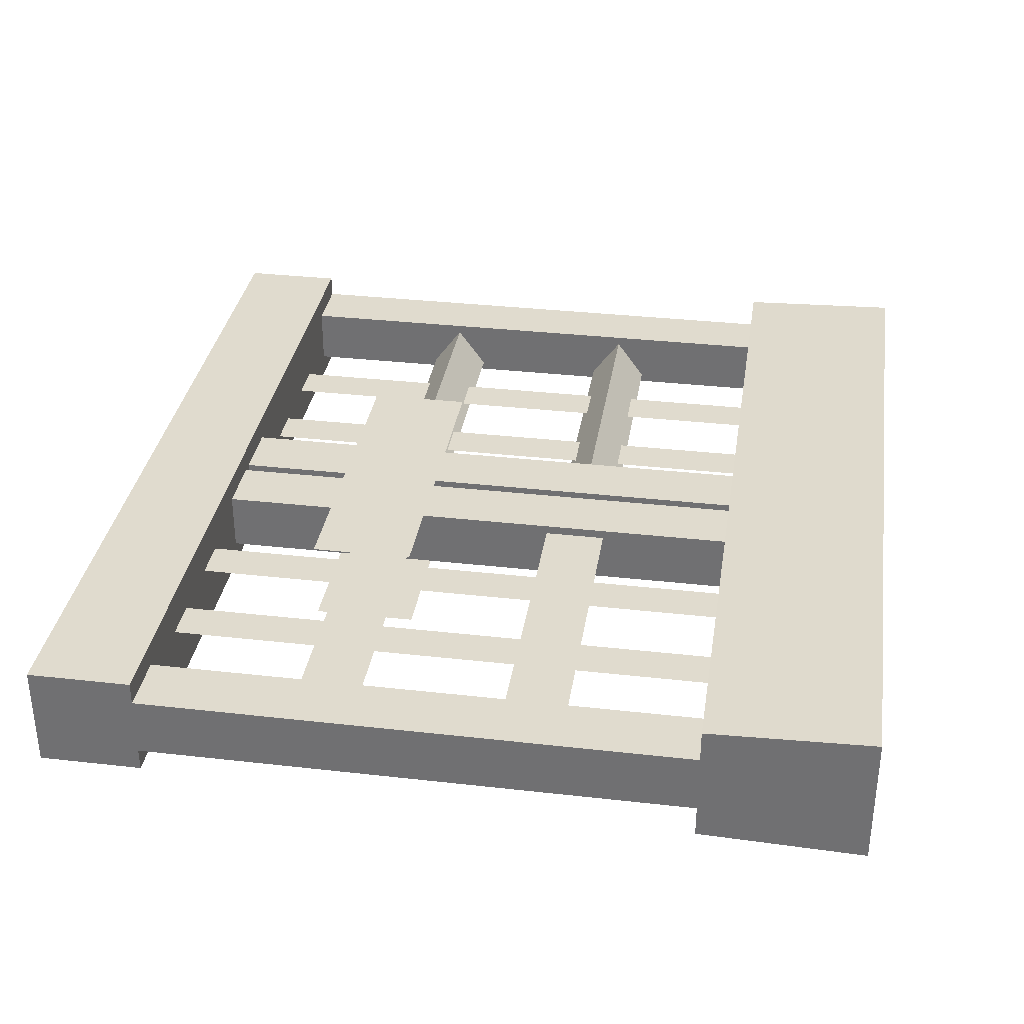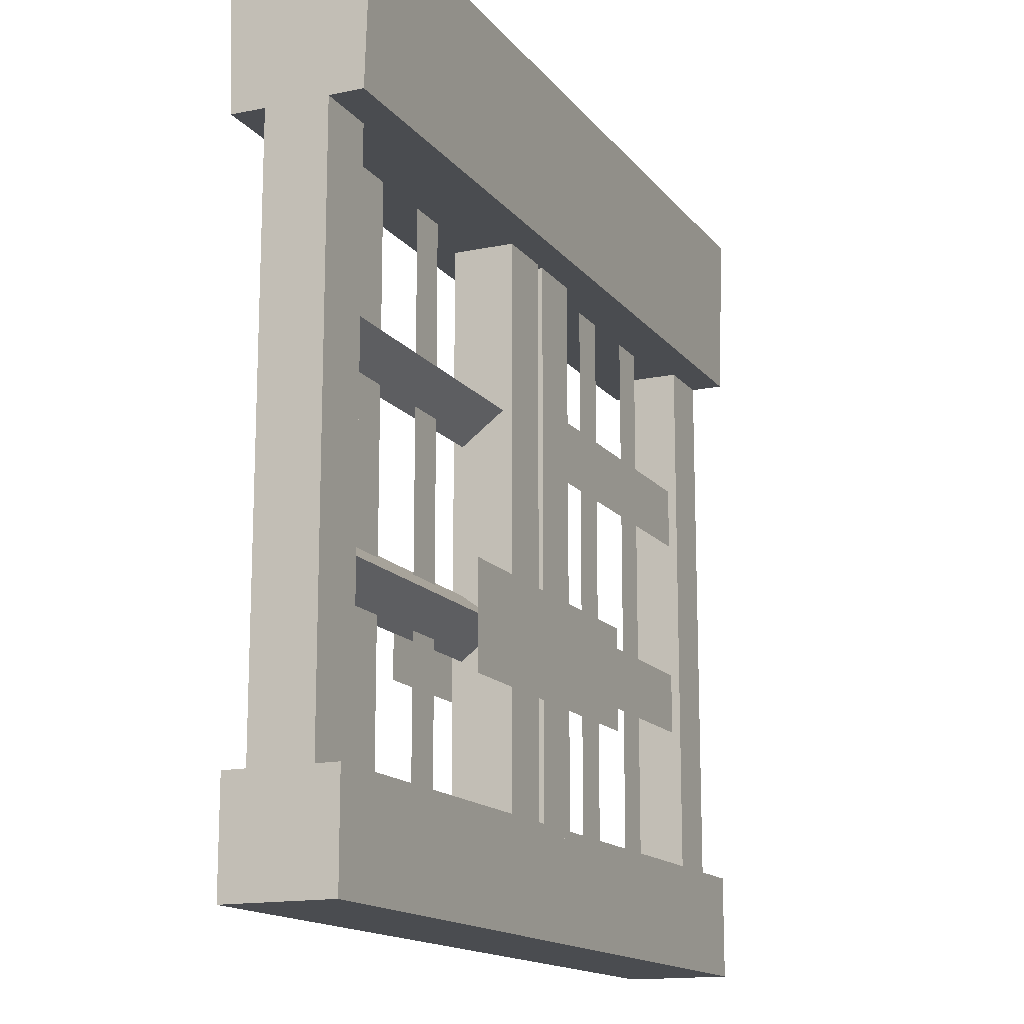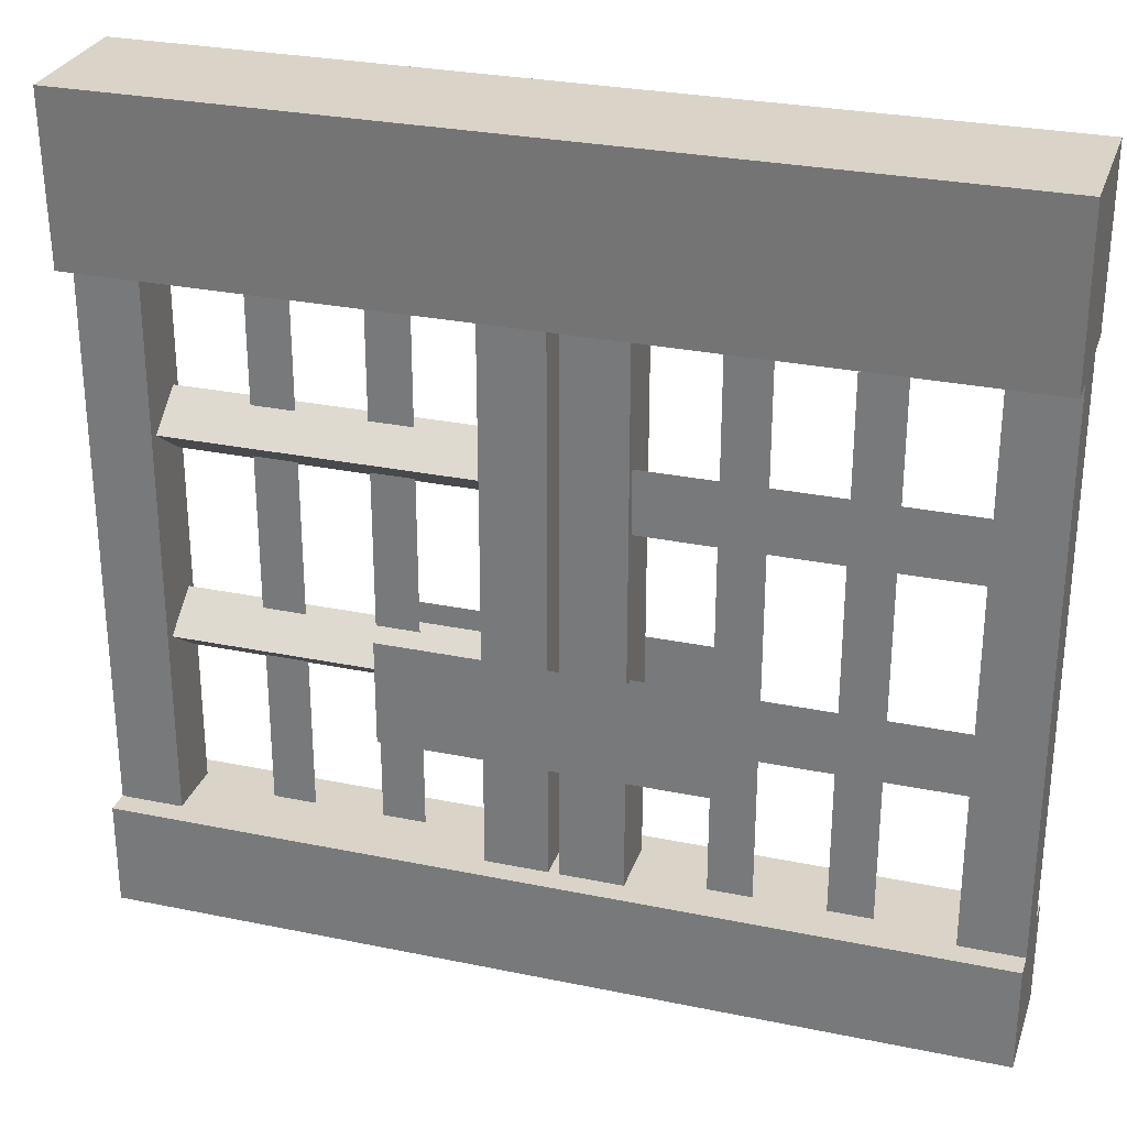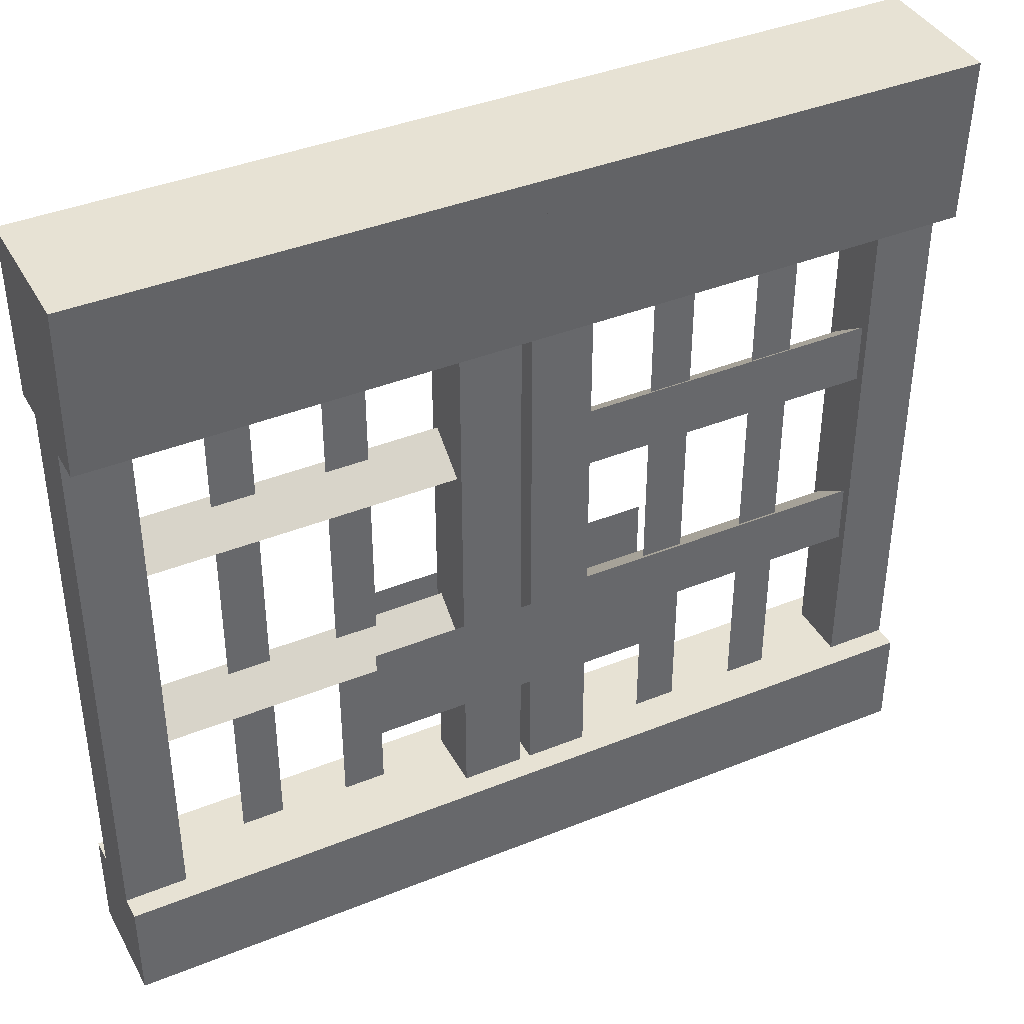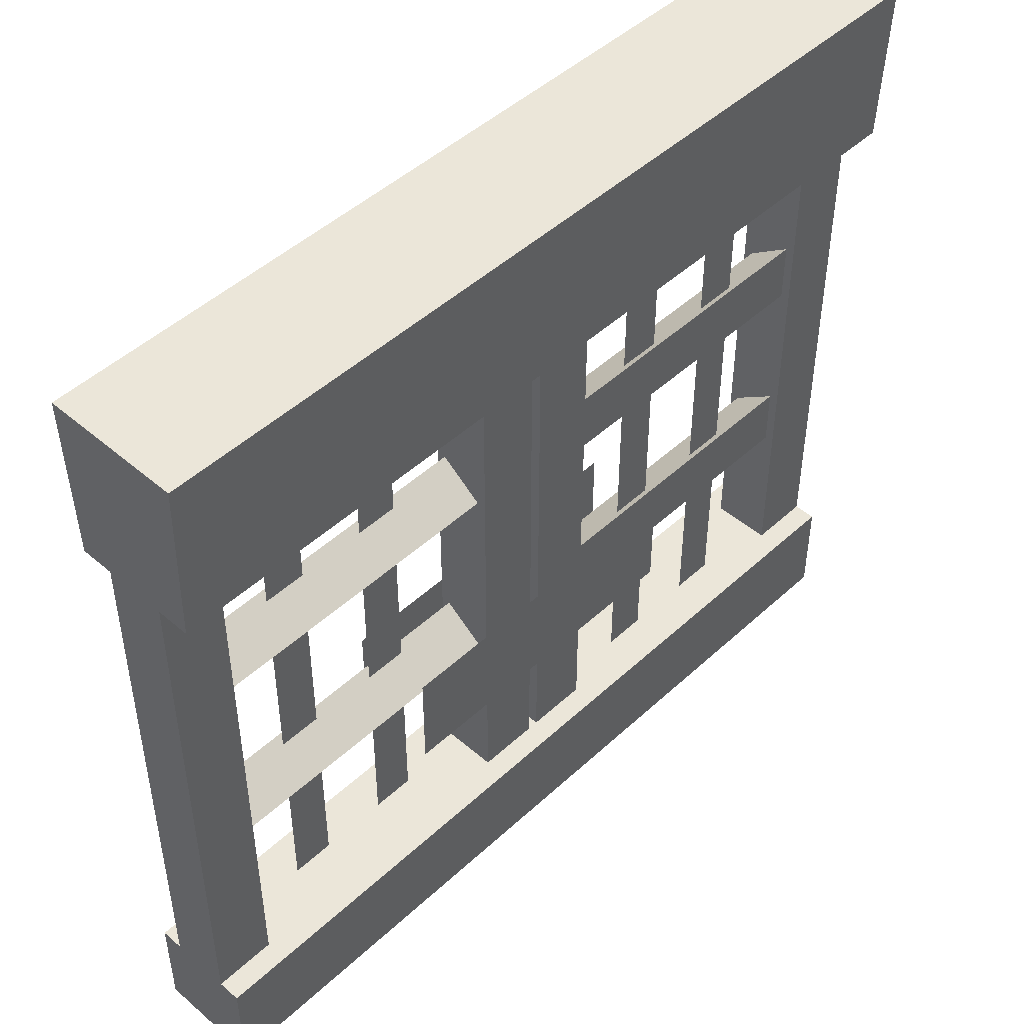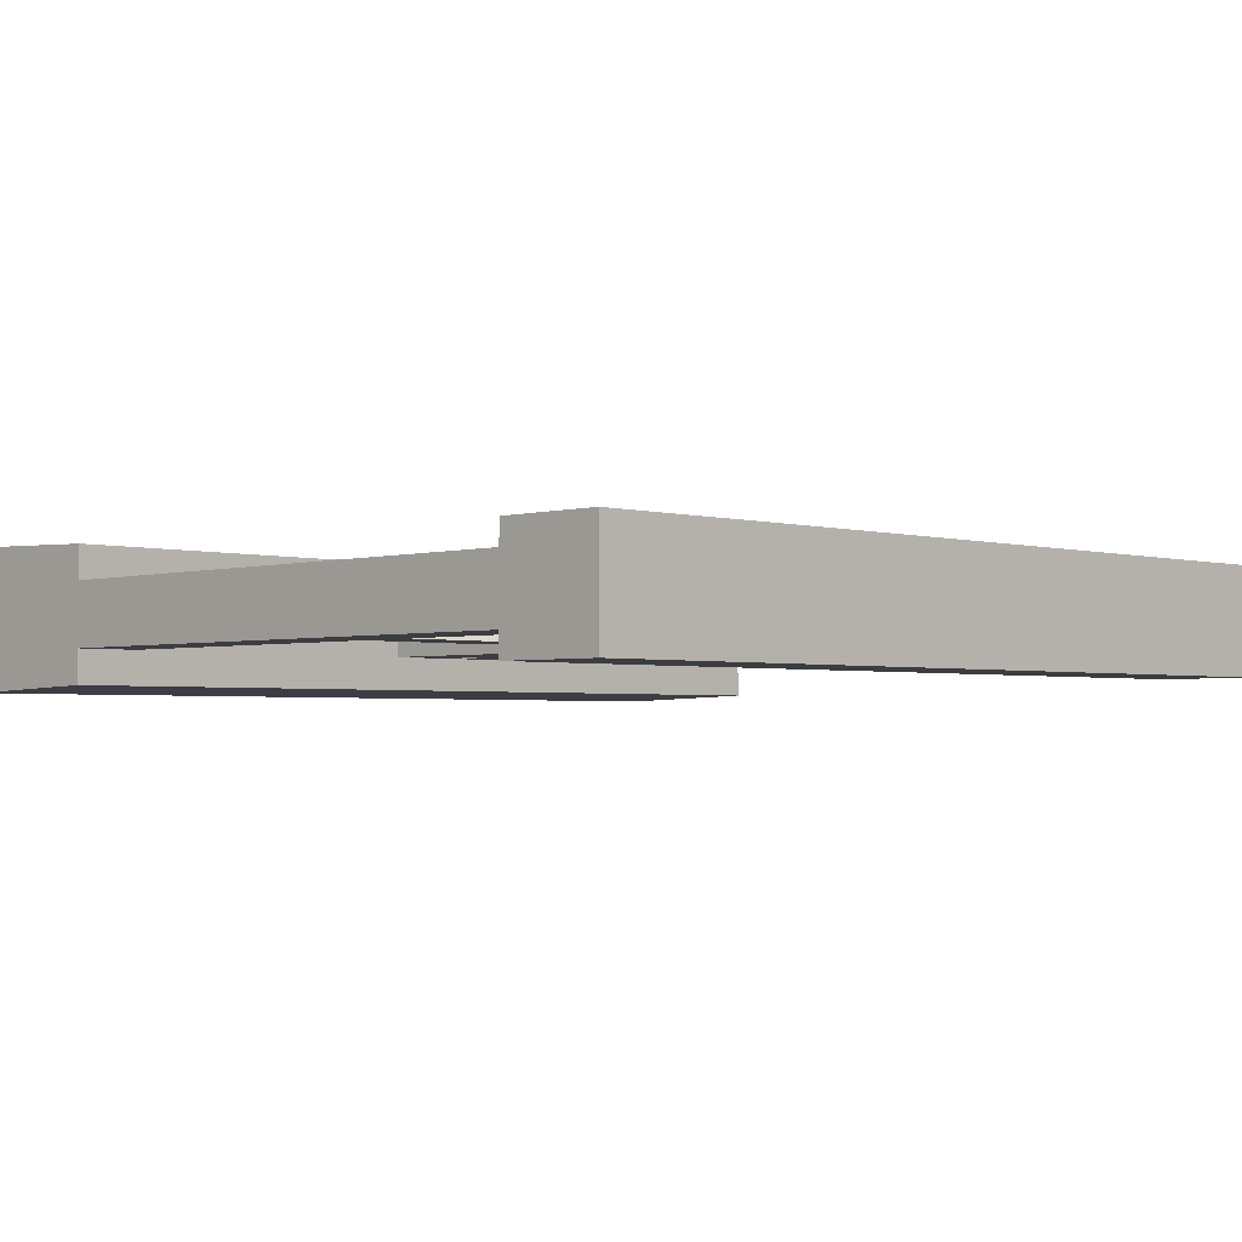
<metadata>
{"format":"obj","ext":"obj","renderer":"f3d","projection":"perspective","resolution":1024,"background":"white","views":[{"elev":33.7,"azim":98.8,"up":"+Z"},{"elev":-15.0,"azim":114.3,"up":"+Y"},{"elev":28.6,"azim":-162.8,"up":"+Y"},{"elev":40.0,"azim":153.5,"up":"+Y"},{"elev":47.5,"azim":-46.0,"up":"+Y"},{"elev":-2.6,"azim":-45.0,"up":"+Z"}]}
</metadata>
<code>
o model_4301
v 0 1.518 0.1447
v 1 1.518 0.1447
v 0 1.9 0.1567
v 1 1.9 0.1567
v 0 1.9 0.1567
v 1 1.9 0.1567
v 0 1.9 -0.1567
v 1 1.9 -0.1567
v 0 1.9 -0.1567
v 1 1.9 -0.1567
v 0 1.518 -0.1447
v 1 1.518 -0.1447
v 0 1.518 -0.1447
v 1 1.518 -0.1447
v 0 1.518 0.1447
v 1 1.518 0.1447
v 1 1.518 0.1447
v 1 1.518 -0.1447
v 1 1.9 0.1567
v 1 1.9 -0.1567
v 0 1.518 -0.1447
v 0 1.518 0.1447
v 0 1.9 -0.1567
v 0 1.9 0.1567
v 0 0 0.1219
v 1 0 0.1219
v 0 0.2396 0.1219
v 1 0.2396 0.1219
v 0 0.2396 0.1219
v 1 0.2396 0.1219
v 0 0.2396 -0.1219
v 1 0.2396 -0.1219
v 0 0.2396 -0.1219
v 1 0.2396 -0.1219
v 0 0 -0.1219
v 1 0 -0.1219
v 0 0 -0.1219
v 1 0 -0.1219
v 0 0 0.1219
v 1 0 0.1219
v 1 0 0.1219
v 1 0 -0.1219
v 1 0.2396 0.1219
v 1 0.2396 -0.1219
v 0 0 -0.1219
v 0 0 0.1219
v 0 0.2396 -0.1219
v 0 0.2396 0.1219
v 0.8576 0.2396 0.06951
v 1 0.2396 0.06951
v 0.8576 1.519 0.06951
v 1 1.519 0.06951
v 0.8576 1.519 -0.06951
v 1 1.519 -0.06951
v 0.8576 0.2396 -0.06951
v 1 0.2396 -0.06951
v 1 0.2396 0.06951
v 1 0.2396 -0.06951
v 1 1.519 0.06951
v 1 1.519 -0.06951
v 0.8576 0.2396 -0.06951
v 0.8576 0.2396 0.06951
v 0.8576 1.519 -0.06951
v 0.8576 1.519 0.06951
v 0.01246 0.2286 0.06951
v 0.1543 0.2286 0.06951
v 0.01246 1.526 0.06951
v 0.1543 1.526 0.06951
v 0.01246 1.526 -0.06951
v 0.1543 1.526 -0.06951
v 0.01246 0.2286 -0.06951
v 0.1543 0.2286 -0.06951
v 0.1543 0.2286 0.06951
v 0.1543 0.2286 -0.06951
v 0.1543 1.526 0.06951
v 0.1543 1.526 -0.06951
v 0.01246 0.2286 -0.06951
v 0.01246 0.2286 0.06951
v 0.01246 1.526 -0.06951
v 0.01246 1.526 0.06951
v 0.3239 0.2286 0.02993
v 0.4222 0.2286 0.02993
v 0.3239 1.526 0.02993
v 0.4222 1.526 0.02993
v 0.3239 1.526 0.02993
v 0.4222 1.526 0.02993
v 0.3239 0.2286 0.02993
v 0.4222 0.2286 0.02993
v 0.5805 0.2286 0.02993
v 0.6787 0.2286 0.02993
v 0.5805 1.526 0.02993
v 0.6787 1.526 0.02993
v 0.5805 1.526 0.02993
v 0.6787 1.526 0.02993
v 0.5805 0.2286 0.02993
v 0.6787 0.2286 0.02993
v 0.8657 1.064 0.0484
v 0.8657 1.207 0.0484
v 0.1452 1.064 0.0484
v 0.1452 1.207 0.0484
v 0.8657 1.207 0.0484
v 0.8657 1.135 -0.0484
v 0.1452 1.207 0.0484
v 0.1452 1.135 -0.0484
v 0.8657 1.135 -0.0484
v 0.8657 1.064 0.0484
v 0.1452 1.135 -0.0484
v 0.1452 1.064 0.0484
v 0.8657 0.588 0.0484
v 0.8657 0.7318 0.0484
v 0.1452 0.588 0.0484
v 0.1452 0.7318 0.0484
v 0.8657 0.7318 0.0484
v 0.8657 0.6599 -0.0484
v 0.1452 0.7318 0.0484
v 0.1452 0.6599 -0.0484
v 0.8657 0.6599 -0.0484
v 0.8657 0.588 0.0484
v 0.1452 0.6599 -0.0484
v 0.1452 0.588 0.0484
v 0.3796 0.5124 0.09531
v 0.3796 0.7525 0.09531
v 0 0.5124 0.09531
v 0 0.7525 0.09531
v 0 0.5124 -0.09531
v 0 0.7525 -0.09531
v 0.3796 0.5124 -0.09531
v 0.3796 0.7525 -0.09531
v 0 1.518 -0.1447
v -1 1.518 -0.1447
v 0 1.9 -0.1567
v -1 1.9 -0.1567
v 0 1.9 -0.1567
v -1 1.9 -0.1567
v 0 1.9 0.1567
v -1 1.9 0.1567
v 0 1.9 0.1567
v -1 1.9 0.1567
v 0 1.518 0.1447
v -1 1.518 0.1447
v 0 1.518 0.1447
v -1 1.518 0.1447
v 0 1.518 -0.1447
v -1 1.518 -0.1447
v -1 1.518 -0.1447
v -1 1.518 0.1447
v -1 1.9 -0.1567
v -1 1.9 0.1567
v 0 1.518 0.1447
v 0 1.518 -0.1447
v 0 1.9 0.1567
v 0 1.9 -0.1567
v 0 0 -0.1219
v -1 0 -0.1219
v 0 0.2396 -0.1219
v -1 0.2396 -0.1219
v 0 0.2396 -0.1219
v -1 0.2396 -0.1219
v 0 0.2396 0.1219
v -1 0.2396 0.1219
v 0 0.2396 0.1219
v -1 0.2396 0.1219
v 0 0 0.1219
v -1 0 0.1219
v 0 0 0.1219
v -1 0 0.1219
v 0 0 -0.1219
v -1 0 -0.1219
v -1 0 -0.1219
v -1 0 0.1219
v -1 0.2396 -0.1219
v -1 0.2396 0.1219
v 0 0 0.1219
v 0 0 -0.1219
v 0 0.2396 0.1219
v 0 0.2396 -0.1219
v -0.8576 0.2396 -0.06951
v -1 0.2396 -0.06951
v -0.8576 1.519 -0.06951
v -1 1.519 -0.06951
v -0.8576 1.519 0.06951
v -1 1.519 0.06951
v -0.8576 0.2396 0.06951
v -1 0.2396 0.06951
v -1 0.2396 -0.06951
v -1 0.2396 0.06951
v -1 1.519 -0.06951
v -1 1.519 0.06951
v -0.8576 0.2396 0.06951
v -0.8576 0.2396 -0.06951
v -0.8576 1.519 0.06951
v -0.8576 1.519 -0.06951
v -0.01246 0.2286 -0.06951
v -0.1543 0.2286 -0.06951
v -0.01246 1.526 -0.06951
v -0.1543 1.526 -0.06951
v -0.01246 1.526 0.06951
v -0.1543 1.526 0.06951
v -0.01246 0.2286 0.06951
v -0.1543 0.2286 0.06951
v -0.1543 0.2286 -0.06951
v -0.1543 0.2286 0.06951
v -0.1543 1.526 -0.06951
v -0.1543 1.526 0.06951
v -0.01246 0.2286 0.06951
v -0.01246 0.2286 -0.06951
v -0.01246 1.526 0.06951
v -0.01246 1.526 -0.06951
v -0.3239 0.2286 -0.02993
v -0.4222 0.2286 -0.02993
v -0.3239 1.526 -0.02993
v -0.4222 1.526 -0.02993
v -0.3239 1.526 -0.02993
v -0.4222 1.526 -0.02993
v -0.3239 0.2286 -0.02993
v -0.4222 0.2286 -0.02993
v -0.5805 0.2286 -0.02993
v -0.6787 0.2286 -0.02993
v -0.5805 1.526 -0.02993
v -0.6787 1.526 -0.02993
v -0.5805 1.526 -0.02993
v -0.6787 1.526 -0.02993
v -0.5805 0.2286 -0.02993
v -0.6787 0.2286 -0.02993
v -0.8657 1.064 -0.0484
v -0.8657 1.207 -0.0484
v -0.1452 1.064 -0.0484
v -0.1452 1.207 -0.0484
v -0.8657 1.207 -0.0484
v -0.8657 1.135 0.0484
v -0.1452 1.207 -0.0484
v -0.1452 1.135 0.0484
v -0.8657 1.135 0.0484
v -0.8657 1.064 -0.0484
v -0.1452 1.135 0.0484
v -0.1452 1.064 -0.0484
v -0.8657 0.588 -0.0484
v -0.8657 0.7318 -0.0484
v -0.1452 0.588 -0.0484
v -0.1452 0.7318 -0.0484
v -0.8657 0.7318 -0.0484
v -0.8657 0.6599 0.0484
v -0.1452 0.7318 -0.0484
v -0.1452 0.6599 0.0484
v -0.8657 0.6599 0.0484
v -0.8657 0.588 -0.0484
v -0.1452 0.6599 0.0484
v -0.1452 0.588 -0.0484
v -0.3796 0.5124 -0.09531
v -0.3796 0.7525 -0.09531
v 0 0.5124 -0.09531
v 0 0.7525 -0.09531
v 0 0.5124 0.09531
v 0 0.7525 0.09531
v -0.3796 0.5124 0.09531
v -0.3796 0.7525 0.09531
g surface_000
f 127 126 128
f 125 126 127
f 123 122 124
f 121 122 123
f 119 118 120
f 117 118 119
f 115 114 116
f 113 114 115
f 111 110 112
f 109 110 111
f 107 106 108
f 105 106 107
f 103 102 104
f 101 102 103
f 99 98 100
f 97 98 99
f 95 94 96
f 93 94 95
f 91 90 92
f 89 90 91
f 87 86 88
f 85 86 87
f 83 82 84
f 81 82 83
f 79 78 80
f 77 78 79
f 75 74 76
f 73 74 75
f 71 70 72
f 69 70 71
f 67 66 68
f 65 66 67
f 63 62 64
f 61 62 63
f 59 58 60
f 57 58 59
f 55 54 56
f 53 54 55
f 51 50 52
f 49 50 51
f 47 46 48
f 45 46 47
f 43 42 44
f 41 42 43
f 39 38 40
f 37 38 39
f 35 34 36
f 33 34 35
f 31 30 32
f 29 30 31
f 27 26 28
f 25 26 27
f 23 22 24
f 21 22 23
f 19 18 20
f 17 18 19
f 15 14 16
f 13 14 15
f 11 10 12
f 9 10 11
f 7 6 8
f 5 6 7
f 3 2 4
f 1 2 3
f 255 254 256
f 253 254 255
f 251 250 252
f 249 250 251
f 247 246 248
f 245 246 247
f 243 242 244
f 241 242 243
f 239 238 240
f 237 238 239
f 235 234 236
f 233 234 235
f 231 230 232
f 229 230 231
f 227 226 228
f 225 226 227
f 223 222 224
f 221 222 223
f 219 218 220
f 217 218 219
f 215 214 216
f 213 214 215
f 211 210 212
f 209 210 211
f 207 206 208
f 205 206 207
f 203 202 204
f 201 202 203
f 199 198 200
f 197 198 199
f 195 194 196
f 193 194 195
f 191 190 192
f 189 190 191
f 187 186 188
f 185 186 187
f 183 182 184
f 181 182 183
f 179 178 180
f 177 178 179
f 175 174 176
f 173 174 175
f 171 170 172
f 169 170 171
f 167 166 168
f 165 166 167
f 163 162 164
f 161 162 163
f 159 158 160
f 157 158 159
f 155 154 156
f 153 154 155
f 151 150 152
f 149 150 151
f 147 146 148
f 145 146 147
f 143 142 144
f 141 142 143
f 139 138 140
f 137 138 139
f 135 134 136
f 133 134 135
f 131 130 132
f 129 130 131

</code>
